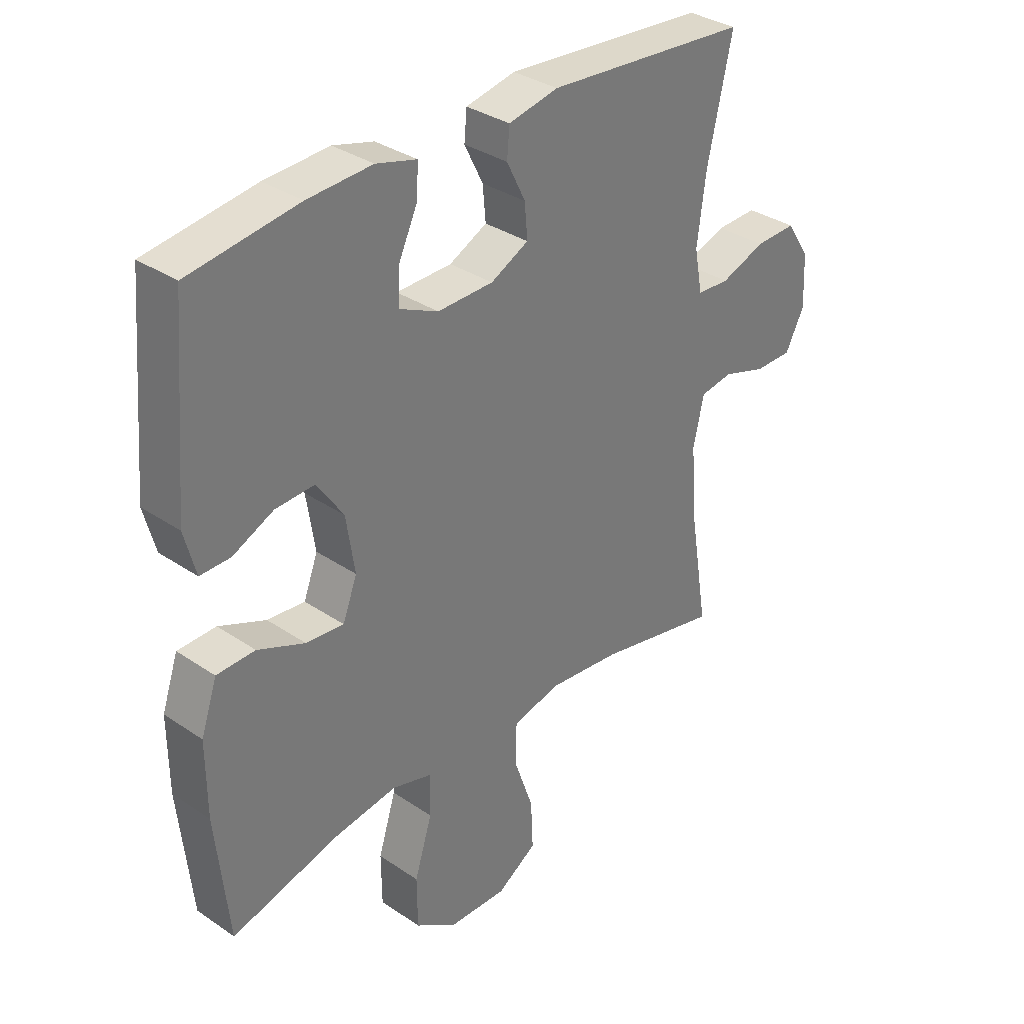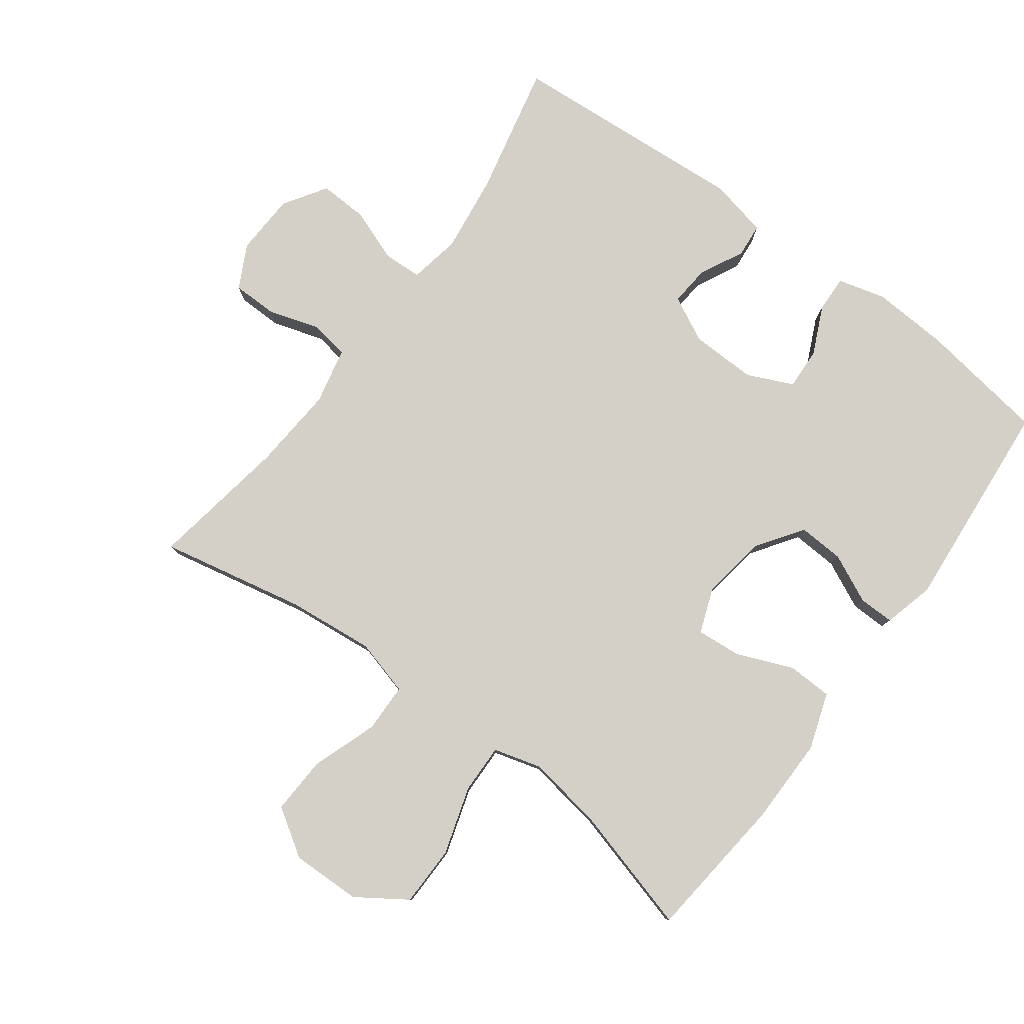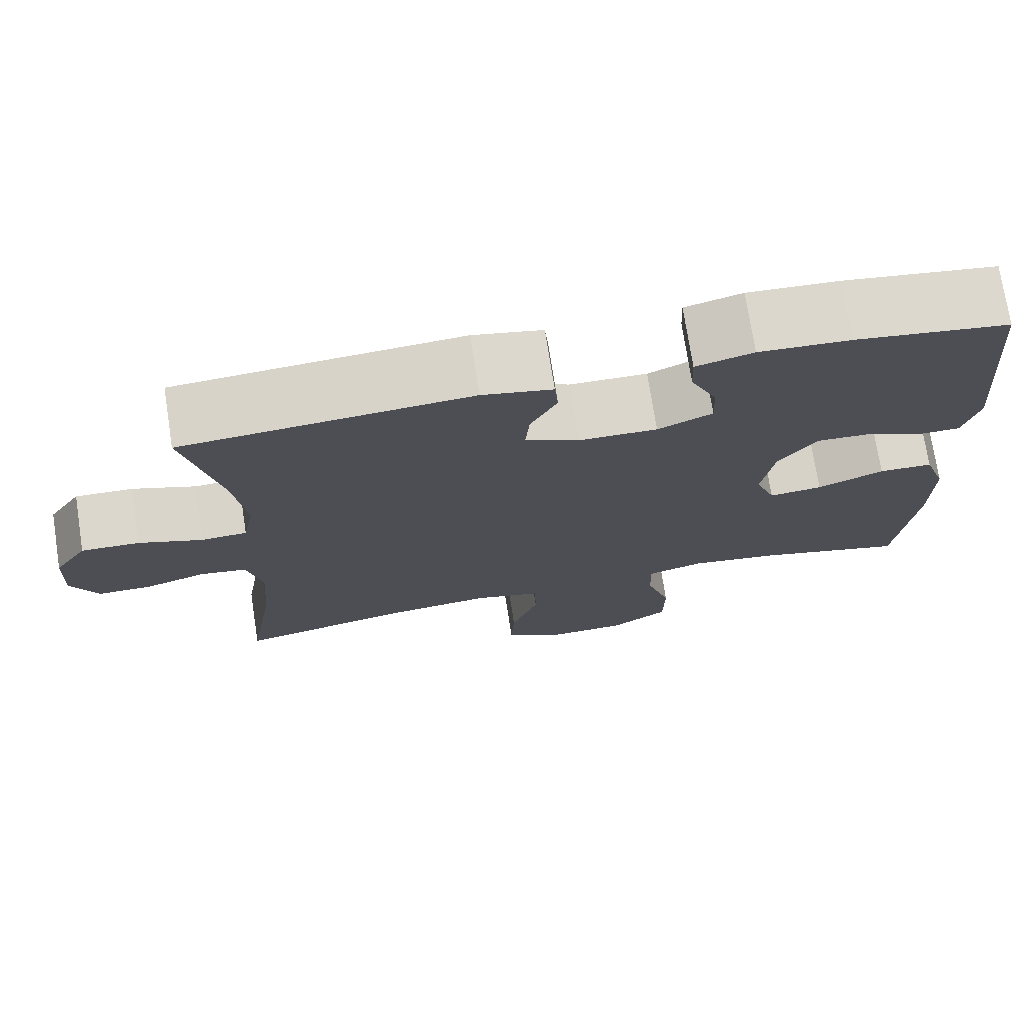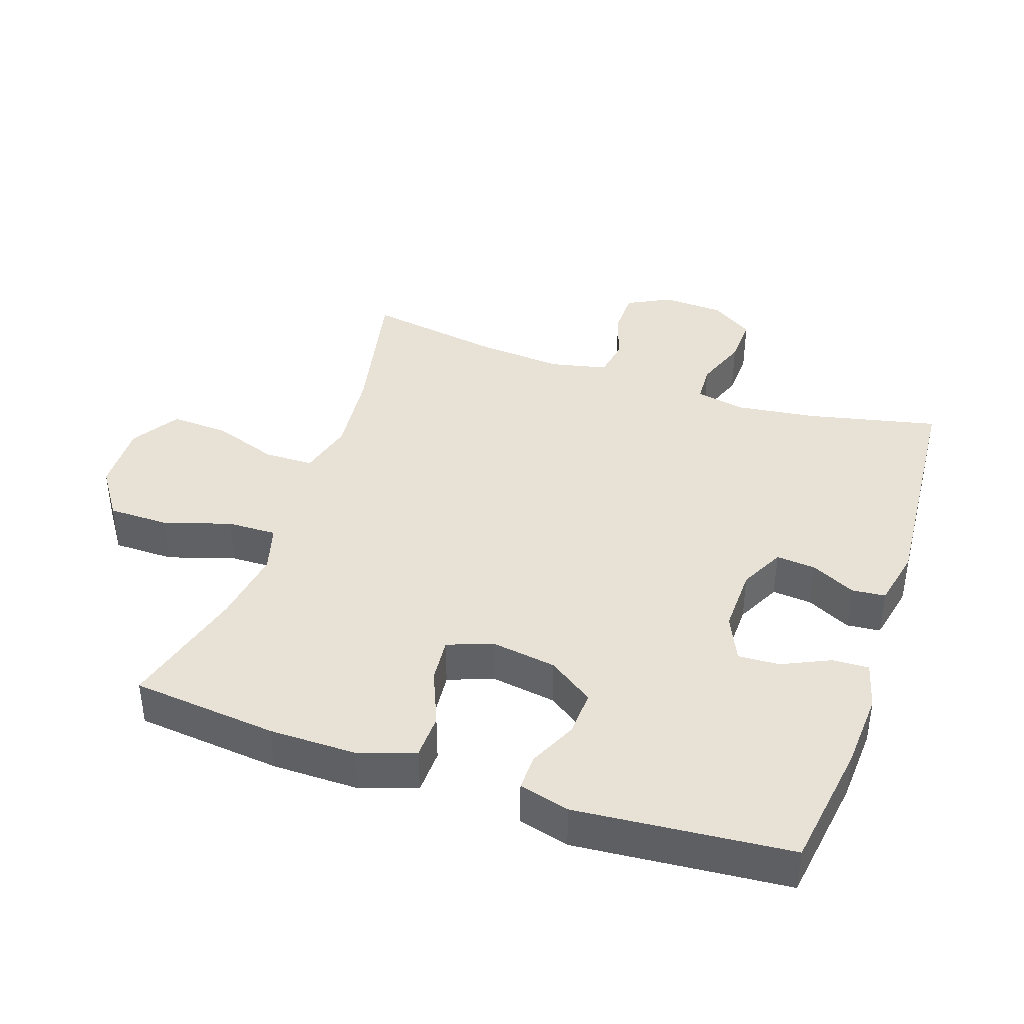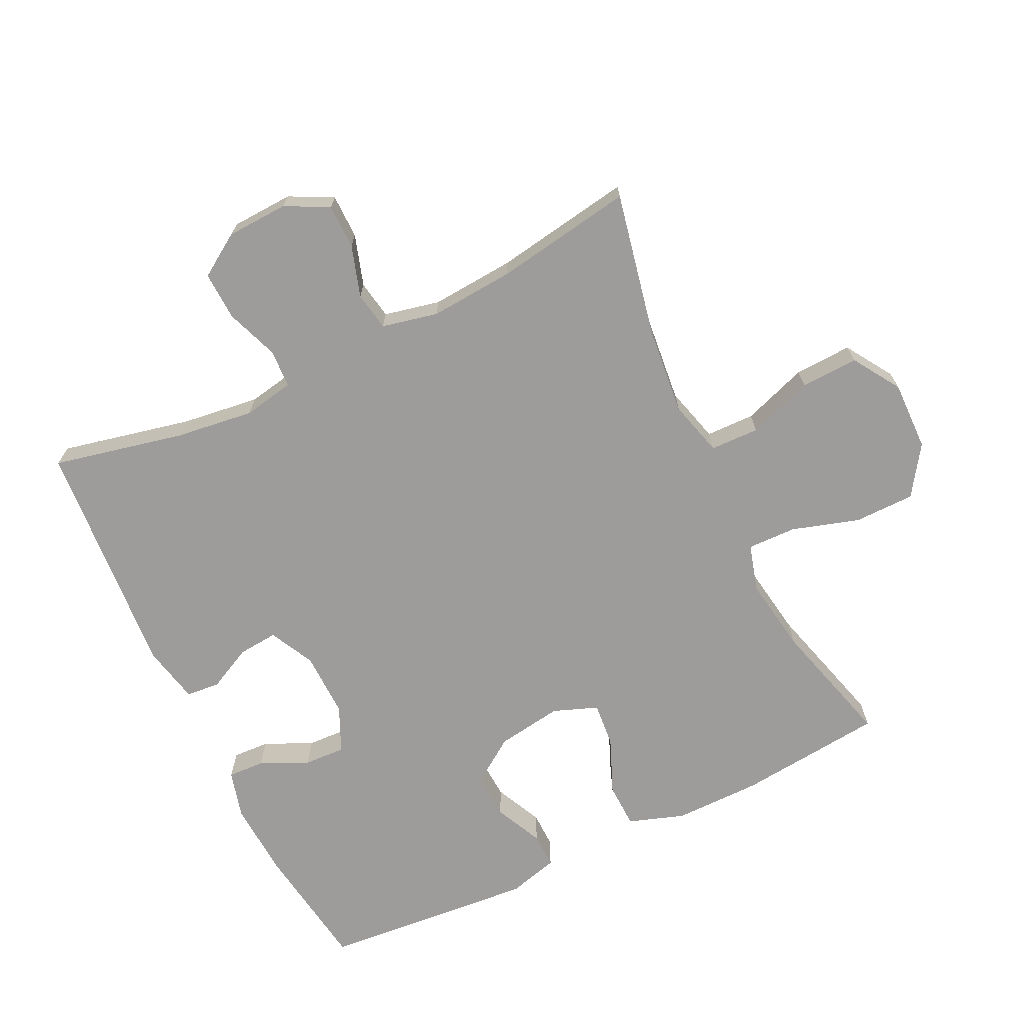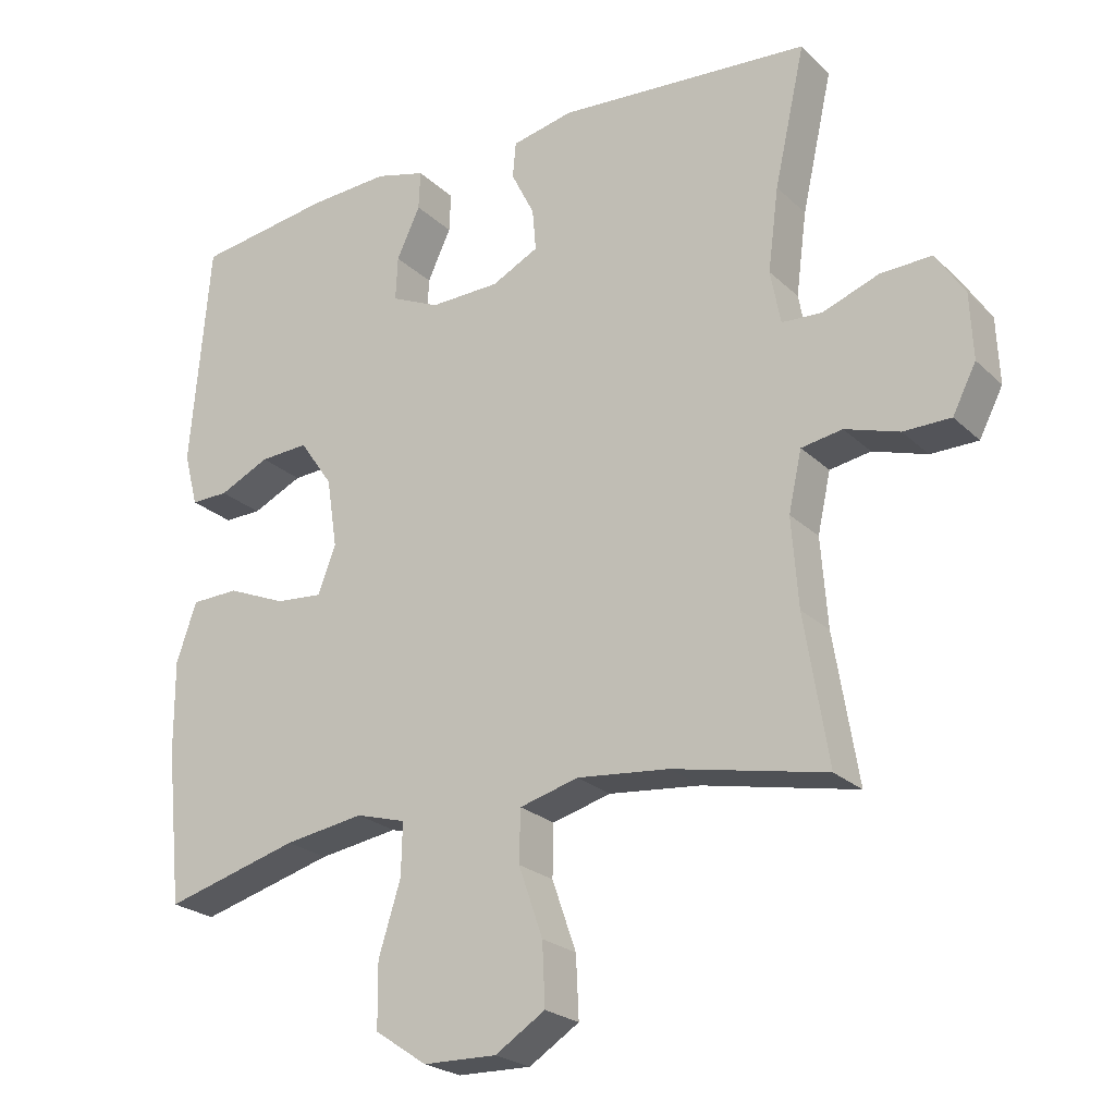
<metadata>
{"format":"obj","ext":"obj","renderer":"f3d","projection":"perspective","resolution":1024,"background":"white","views":[{"elev":33.6,"azim":-47.2,"up":"+Z"},{"elev":79.9,"azim":-143.4,"up":"+Y"},{"elev":74.0,"azim":171.2,"up":"+Z"},{"elev":40.5,"azim":-71.3,"up":"+Y"},{"elev":-70.0,"azim":115.8,"up":"+Y"},{"elev":-23.4,"azim":33.4,"up":"+Z"}]}
</metadata>
<code>
o path7890
v 0.115 0.0375 0.5607
v 0.02601 0.0375 0.5416
v 0.02127 0.0375 0.4902
v 0.05485 0.0375 0.4229
v 0.06013 0.0375 0.3625
v -0.007915 0.0375 0.3283
v -0.1081 0.0375 0.3259
v -0.1777 0.0375 0.3576
v -0.1748 0.0375 0.4208
v -0.141 0.0375 0.4936
v -0.1386 0.0375 0.5494
v -0.2112 0.0375 0.5689
v -0.327 0.0375 0.5622
v -0.5226 0.0375 0.5335
v -0.5506 0.0375 0.2075
v -0.5304 0.0375 0.1306
v -0.4762 0.0375 0.1315
v -0.4033 0.0375 0.1658
v -0.3332 0.0375 0.1697
v -0.2853 0.0375 0.1005
v -0.2701 0.0375 0.00034
v -0.2958 0.0375 -0.06753
v -0.3637 0.0375 -0.06141
v -0.4483 0.0375 -0.02614
v -0.5171 0.0375 -0.02822
v -0.5462 0.0375 -0.1136
v -0.5455 0.0375 -0.2461
v -0.5226 0.0375 -0.4684
v -0.329 0.0375 -0.4151
v -0.2144 0.0375 -0.3974
v -0.1423 0.0375 -0.4178
v -0.1441 0.0375 -0.4928
v -0.1758 0.0375 -0.5953
v -0.175 0.0375 -0.6876
v -0.1001 0.0375 -0.738
v 0.005611 0.0375 -0.7402
v 0.07769 0.0375 -0.6942
v 0.07364 0.0375 -0.6061
v 0.03879 0.0375 -0.5065
v 0.04048 0.0375 -0.432
v 0.1253 0.0375 -0.409
v 0.2574 0.0375 -0.4224
v 0.4791 0.0375 -0.4684
v 0.4445 0.0375 -0.257
v 0.4349 0.0375 -0.1294
v 0.4538 0.0375 -0.04383
v 0.5128 0.0375 -0.03386
v 0.5908 0.0375 -0.05845
v 0.6588 0.0375 -0.05779
v 0.6927 0.0375 0.008401
v 0.6883 0.0375 0.1024
v 0.6465 0.0375 0.1668
v 0.5728 0.0375 0.1639
v 0.492 0.0375 0.134
v 0.4338 0.0375 0.137
v 0.4192 0.0375 0.2143
v 0.4347 0.0375 0.3336
v 0.4791 0.0375 0.5335
v 0.115 -0.0375 0.5607
v 0.02601 -0.0375 0.5416
v 0.02127 -0.0375 0.4902
v 0.05485 -0.0375 0.4229
v 0.06013 -0.0375 0.3625
v -0.007915 -0.0375 0.3283
v -0.1081 -0.0375 0.3259
v -0.1777 -0.0375 0.3576
v -0.1748 -0.0375 0.4208
v -0.141 -0.0375 0.4936
v -0.1386 -0.0375 0.5494
v -0.2112 -0.0375 0.5689
v -0.327 -0.0375 0.5622
v -0.5226 -0.0375 0.5335
v -0.5506 -0.0375 0.2075
v -0.5304 -0.0375 0.1306
v -0.4762 -0.0375 0.1315
v -0.4033 -0.0375 0.1658
v -0.3332 -0.0375 0.1697
v -0.2853 -0.0375 0.1005
v -0.2701 -0.0375 0.00034
v -0.2958 -0.0375 -0.06753
v -0.3637 -0.0375 -0.06141
v -0.4483 -0.0375 -0.02614
v -0.5171 -0.0375 -0.02822
v -0.5462 -0.0375 -0.1136
v -0.5455 -0.0375 -0.2461
v -0.5226 -0.0375 -0.4684
v -0.329 -0.0375 -0.4151
v -0.2144 -0.0375 -0.3974
v -0.1423 -0.0375 -0.4178
v -0.1441 -0.0375 -0.4928
v -0.1758 -0.0375 -0.5953
v -0.175 -0.0375 -0.6876
v -0.1001 -0.0375 -0.738
v 0.005611 -0.0375 -0.7402
v 0.07769 -0.0375 -0.6942
v 0.07364 -0.0375 -0.6061
v 0.03879 -0.0375 -0.5065
v 0.04048 -0.0375 -0.432
v 0.1253 -0.0375 -0.409
v 0.2574 -0.0375 -0.4224
v 0.4791 -0.0375 -0.4684
v 0.4445 -0.0375 -0.257
v 0.4349 -0.0375 -0.1294
v 0.4538 -0.0375 -0.04383
v 0.5128 -0.0375 -0.03386
v 0.5908 -0.0375 -0.05845
v 0.6588 -0.0375 -0.05779
v 0.6927 -0.0375 0.008401
v 0.6883 -0.0375 0.1024
v 0.6465 -0.0375 0.1668
v 0.5728 -0.0375 0.1639
v 0.492 -0.0375 0.134
v 0.4338 -0.0375 0.137
v 0.4192 -0.0375 0.2143
v 0.4347 -0.0375 0.3336
v 0.4791 -0.0375 0.5335
v -0.5506 0.0375 0.2075
v -0.5304 0.0375 0.1306
v -0.5304 0.0375 0.1306
v -0.5171 0.0375 -0.02822
v -0.5171 0.0375 -0.02822
v -0.5462 0.0375 -0.1136
v -0.5455 0.0375 -0.2461
v -0.5226 0.0375 0.5335
v -0.5226 0.0375 0.5335
v -0.4762 0.0375 0.1315
v -0.5226 0.0375 -0.4684
v -0.5226 0.0375 -0.4684
v -0.4483 0.0375 -0.02614
v -0.4033 0.0375 0.1658
v -0.3637 0.0375 -0.06141
v -0.329 0.0375 -0.4151
v -0.327 0.0375 0.5622
v -0.3332 0.0375 0.1697
v -0.2958 0.0375 -0.06753
v -0.2958 0.0375 -0.06753
v -0.2853 0.0375 0.1005
v -0.2144 0.0375 -0.3974
v -0.2112 0.0375 0.5689
v -0.2701 0.0375 0.00034
v -0.1423 0.0375 -0.4178
v -0.1423 0.0375 -0.4178
v -0.1386 0.0375 0.5494
v -0.1386 0.0375 0.5494
v -0.1777 0.0375 0.3576
v -0.1777 0.0375 0.3576
v -0.1748 0.0375 0.4208
v -0.1081 0.0375 0.3259
v -0.1441 0.0375 -0.4928
v -0.1758 0.0375 -0.5953
v -0.175 0.0375 -0.6876
v -0.1001 0.0375 -0.738
v -0.141 0.0375 0.4936
v -0.007915 0.0375 0.3283
v 0.005611 0.0375 -0.7402
v 0.06013 0.0375 0.3625
v 0.06013 0.0375 0.3625
v 0.03879 0.0375 -0.5065
v 0.04048 0.0375 -0.432
v 0.04048 0.0375 -0.432
v 0.07769 0.0375 -0.6942
v 0.02601 0.0375 0.5416
v 0.02601 0.0375 0.5416
v 0.02127 0.0375 0.4902
v 0.05485 0.0375 0.4229
v 0.115 0.0375 0.5607
v 0.07364 0.0375 -0.6061
v 0.1253 0.0375 -0.409
v 0.2574 0.0375 -0.4224
v 0.4192 0.0375 0.2143
v 0.4347 0.0375 0.3336
v 0.4338 0.0375 0.137
v 0.4338 0.0375 0.137
v 0.492 0.0375 0.134
v 0.4349 0.0375 -0.1294
v 0.4538 0.0375 -0.04383
v 0.4538 0.0375 -0.04383
v 0.4445 0.0375 -0.257
v 0.4791 0.0375 0.5335
v 0.4791 0.0375 0.5335
v 0.4791 0.0375 -0.4684
v 0.4791 0.0375 -0.4684
v 0.5128 0.0375 -0.03386
v 0.5728 0.0375 0.1639
v 0.5908 0.0375 -0.05845
v 0.6465 0.0375 0.1668
v 0.6588 0.0375 -0.05779
v 0.6588 0.0375 -0.05779
v 0.6883 0.0375 0.1024
v 0.6927 0.0375 0.008401
v -0.5506 -0.0375 0.2075
v -0.5304 -0.0375 0.1306
v -0.5304 -0.0375 0.1306
v -0.5171 -0.0375 -0.02822
v -0.5171 -0.0375 -0.02822
v -0.5462 -0.0375 -0.1136
v -0.5455 -0.0375 -0.2461
v -0.5226 -0.0375 0.5335
v -0.5226 -0.0375 0.5335
v -0.4762 -0.0375 0.1315
v -0.5226 -0.0375 -0.4684
v -0.5226 -0.0375 -0.4684
v -0.4483 -0.0375 -0.02614
v -0.4033 -0.0375 0.1658
v -0.3637 -0.0375 -0.06141
v -0.329 -0.0375 -0.4151
v -0.327 -0.0375 0.5622
v -0.3332 -0.0375 0.1697
v -0.2958 -0.0375 -0.06753
v -0.2958 -0.0375 -0.06753
v -0.2853 -0.0375 0.1005
v -0.2144 -0.0375 -0.3974
v -0.2112 -0.0375 0.5689
v -0.2701 -0.0375 0.00034
v -0.1423 -0.0375 -0.4178
v -0.1423 -0.0375 -0.4178
v -0.1386 -0.0375 0.5494
v -0.1386 -0.0375 0.5494
v -0.1777 -0.0375 0.3576
v -0.1777 -0.0375 0.3576
v -0.1748 -0.0375 0.4208
v -0.1081 -0.0375 0.3259
v -0.1441 -0.0375 -0.4928
v -0.1758 -0.0375 -0.5953
v -0.175 -0.0375 -0.6876
v -0.1001 -0.0375 -0.738
v -0.141 -0.0375 0.4936
v -0.007915 -0.0375 0.3283
v 0.005611 -0.0375 -0.7402
v 0.06013 -0.0375 0.3625
v 0.06013 -0.0375 0.3625
v 0.03879 -0.0375 -0.5065
v 0.04048 -0.0375 -0.432
v 0.04048 -0.0375 -0.432
v 0.07769 -0.0375 -0.6942
v 0.02601 -0.0375 0.5416
v 0.02601 -0.0375 0.5416
v 0.02127 -0.0375 0.4902
v 0.05485 -0.0375 0.4229
v 0.115 -0.0375 0.5607
v 0.07364 -0.0375 -0.6061
v 0.1253 -0.0375 -0.409
v 0.2574 -0.0375 -0.4224
v 0.4192 -0.0375 0.2143
v 0.4347 -0.0375 0.3336
v 0.4338 -0.0375 0.137
v 0.4338 -0.0375 0.137
v 0.492 -0.0375 0.134
v 0.4349 -0.0375 -0.1294
v 0.4538 -0.0375 -0.04383
v 0.4538 -0.0375 -0.04383
v 0.4445 -0.0375 -0.257
v 0.4791 -0.0375 0.5335
v 0.4791 -0.0375 0.5335
v 0.4791 -0.0375 -0.4684
v 0.4791 -0.0375 -0.4684
v 0.5128 -0.0375 -0.03386
v 0.5728 -0.0375 0.1639
v 0.5908 -0.0375 -0.05845
v 0.6465 -0.0375 0.1668
v 0.6588 -0.0375 -0.05779
v 0.6588 -0.0375 -0.05779
v 0.6883 -0.0375 0.1024
v 0.6927 -0.0375 0.008401
f 203 196 205
f 212 215 209
f 214 249 228
f 223 233 215
f 214 228 211
f 209 233 214
f 248 257 258
f 243 249 242
f 224 226 241
f 239 240 238
f 252 243 255
f 264 259 261
f 211 222 208
f 204 208 219
f 248 250 257
f 230 246 244
f 192 200 191
f 211 228 222
f 224 232 223
f 191 204 198
f 259 264 263
f 207 221 213
f 238 240 236
f 258 259 263
f 198 204 207
f 228 246 230
f 212 209 206
f 205 206 209
f 258 263 260
f 204 191 200
f 208 222 219
f 194 196 203
f 230 245 239
f 213 221 227
f 240 245 253
f 246 250 248
f 245 230 244
f 201 206 197
f 207 204 219
f 259 258 257
f 225 226 224
f 239 245 240
f 250 246 228
f 233 242 214
f 226 229 241
f 241 229 235
f 228 249 250
f 213 227 217
f 233 223 232
f 242 249 214
f 232 224 241
f 207 219 221
f 249 243 252
f 196 197 205
f 197 206 205
f 215 233 209
f 15 119 193 73
f 121 26 84 195
f 26 27 85 84
f 125 15 73 199
f 16 17 75 74
f 27 128 202 85
f 24 25 83 82
f 17 18 76 75
f 23 24 82 81
f 28 29 87 86
f 13 14 72 71
f 18 19 77 76
f 136 23 81 210
f 19 20 78 77
f 29 30 88 87
f 12 13 71 70
f 21 22 80 79
f 20 21 79 78
f 30 142 216 88
f 144 12 70 218
f 146 9 67 220
f 7 8 66 65
f 32 33 91 90
f 33 34 92 91
f 34 35 93 92
f 10 11 69 68
f 9 10 68 67
f 31 32 90 89
f 6 7 65 64
f 35 36 94 93
f 157 6 64 231
f 39 160 234 97
f 36 37 95 94
f 163 3 61 237
f 3 4 62 61
f 1 2 60 59
f 38 39 97 96
f 37 38 96 95
f 40 41 99 98
f 4 5 63 62
f 41 42 100 99
f 56 57 115 114
f 173 56 114 247
f 54 55 113 112
f 45 177 251 103
f 44 45 103 102
f 180 1 59 254
f 182 44 102 256
f 42 43 101 100
f 46 47 105 104
f 57 58 116 115
f 53 54 112 111
f 47 48 106 105
f 52 53 111 110
f 48 188 262 106
f 51 52 110 109
f 50 51 109 108
f 49 50 108 107
f 129 131 122
f 138 135 141
f 140 154 175
f 149 141 159
f 140 137 154
f 135 140 159
f 174 184 183
f 169 168 175
f 150 167 152
f 165 164 166
f 178 181 169
f 190 187 185
f 137 134 148
f 130 145 134
f 174 183 176
f 156 170 172
f 118 117 126
f 137 148 154
f 150 149 158
f 117 124 130
f 185 189 190
f 133 139 147
f 164 162 166
f 184 189 185
f 124 133 130
f 154 156 172
f 138 132 135
f 131 135 132
f 184 186 189
f 130 126 117
f 134 145 148
f 120 129 122
f 156 165 171
f 139 153 147
f 166 179 171
f 172 174 176
f 171 170 156
f 127 123 132
f 133 145 130
f 185 183 184
f 151 150 152
f 165 166 171
f 176 154 172
f 159 140 168
f 152 167 155
f 167 161 155
f 154 176 175
f 139 143 153
f 159 158 149
f 168 140 175
f 158 167 150
f 133 147 145
f 175 178 169
f 122 131 123
f 123 131 132
f 141 135 159

</code>
